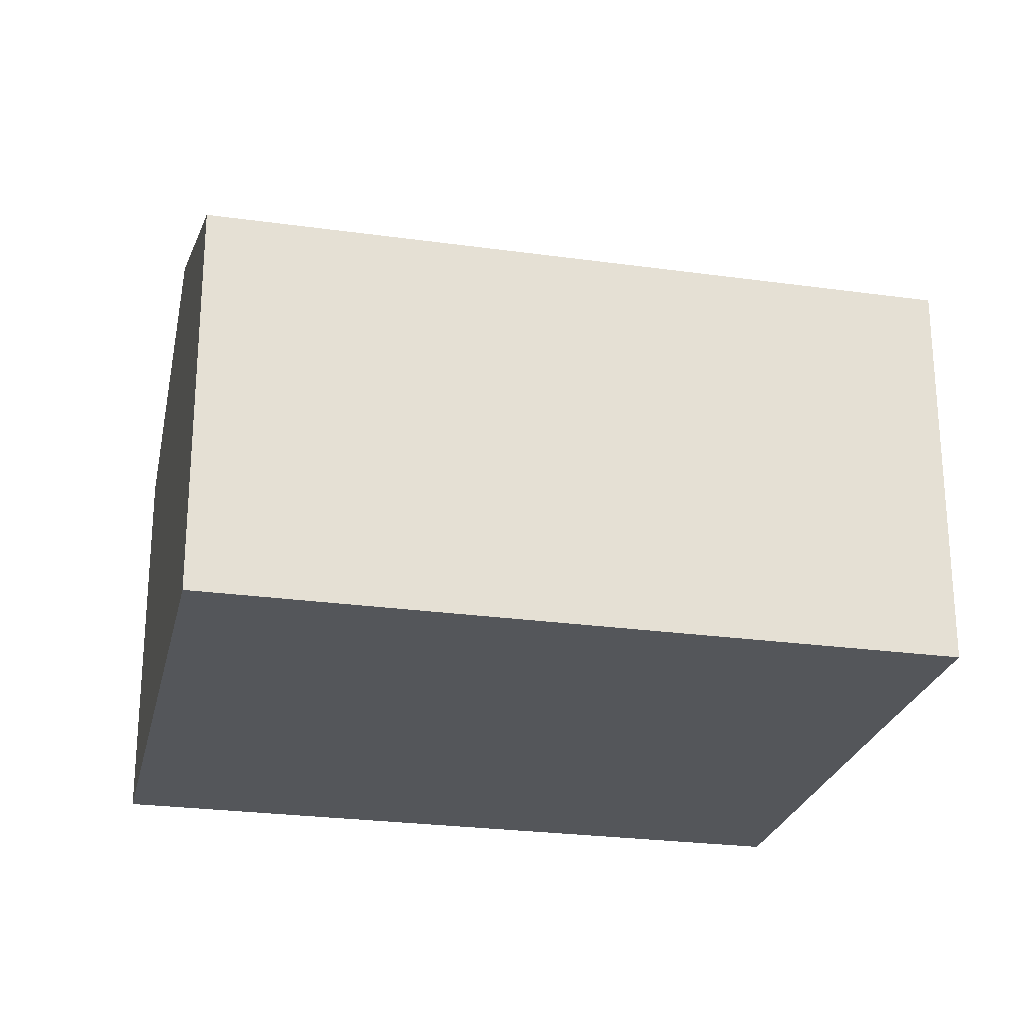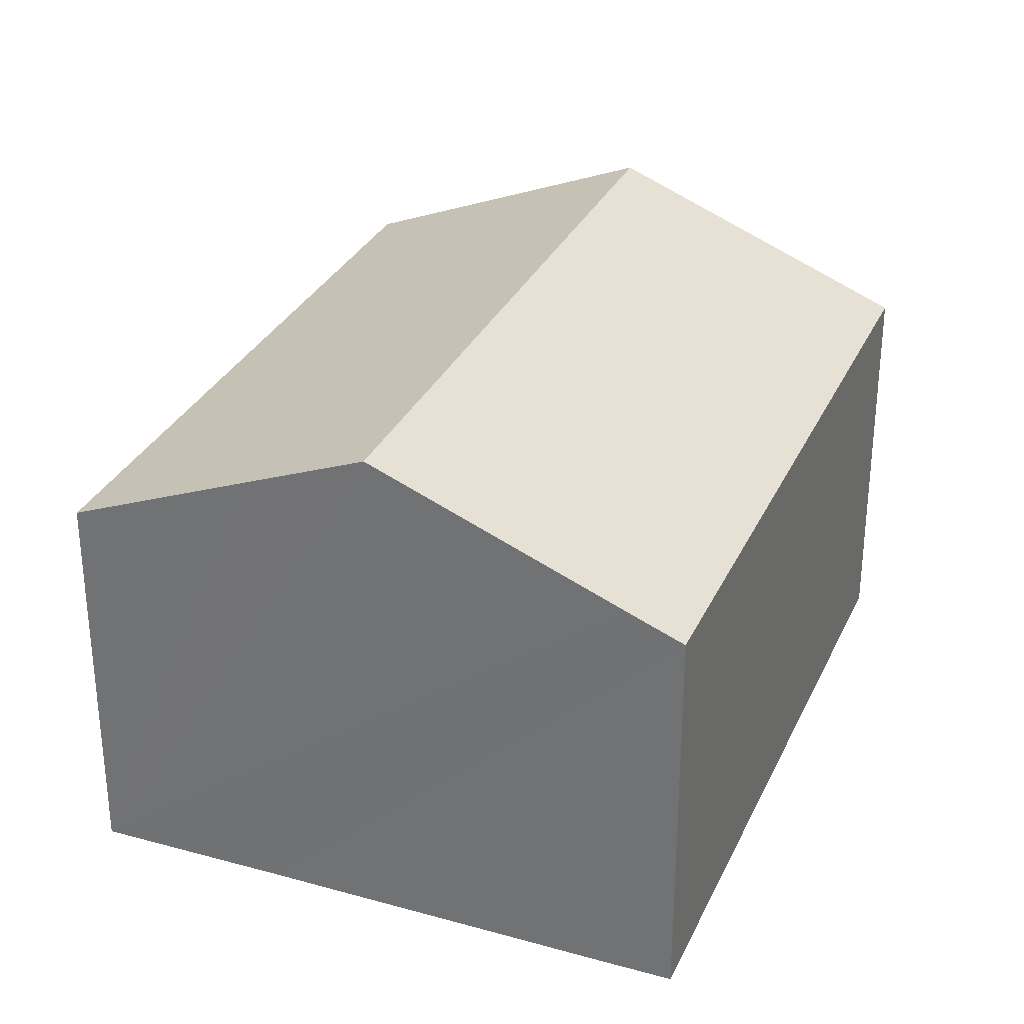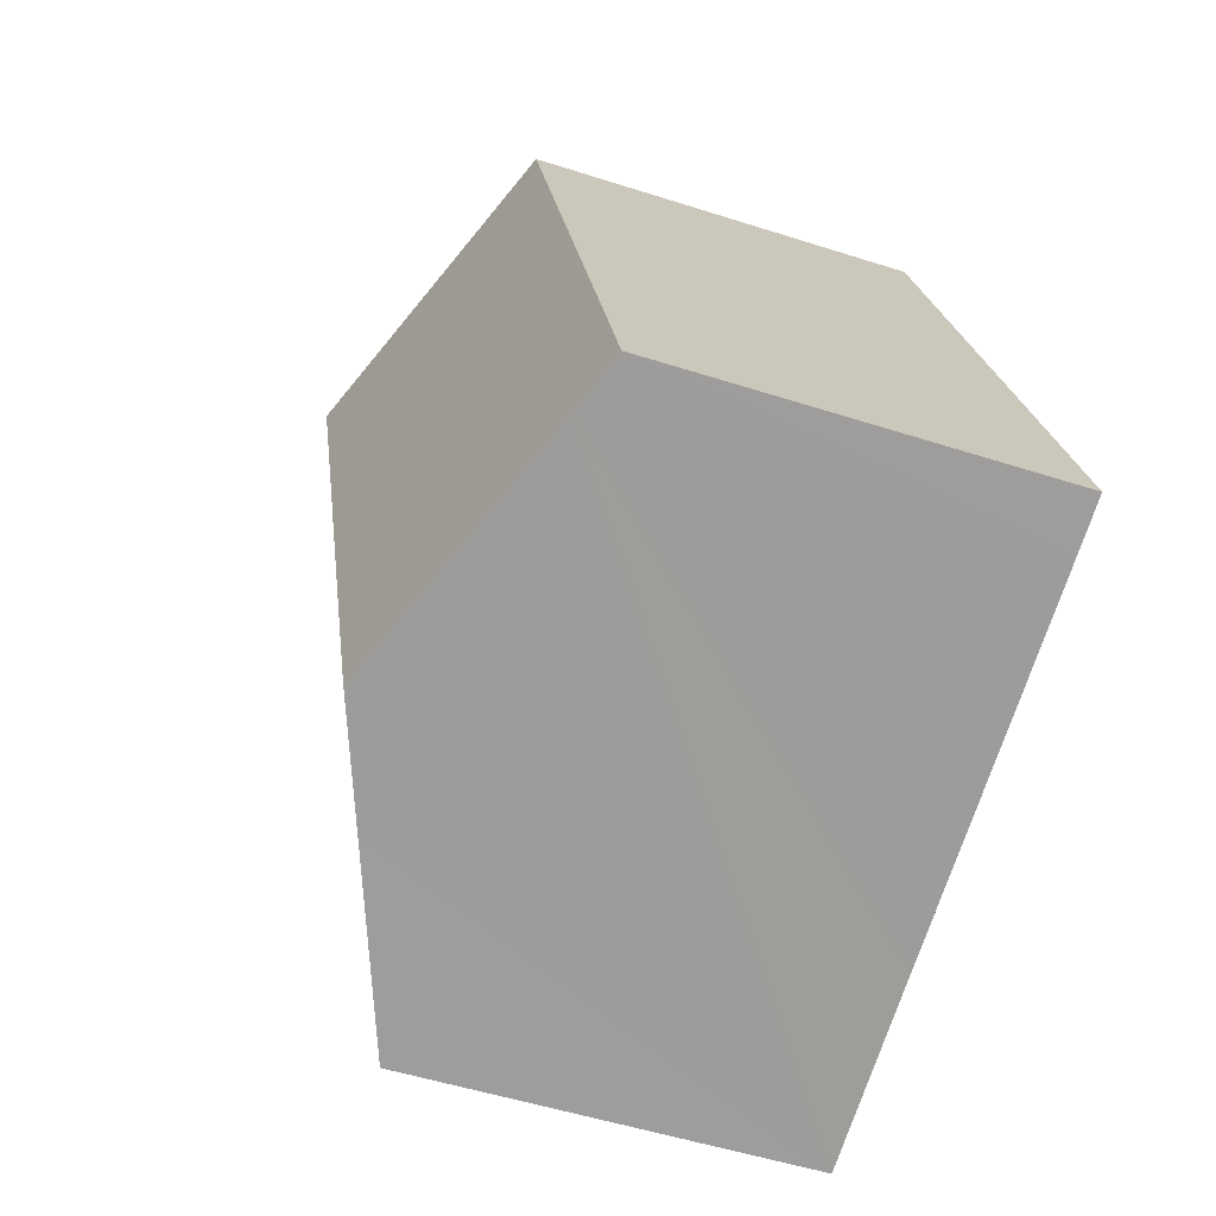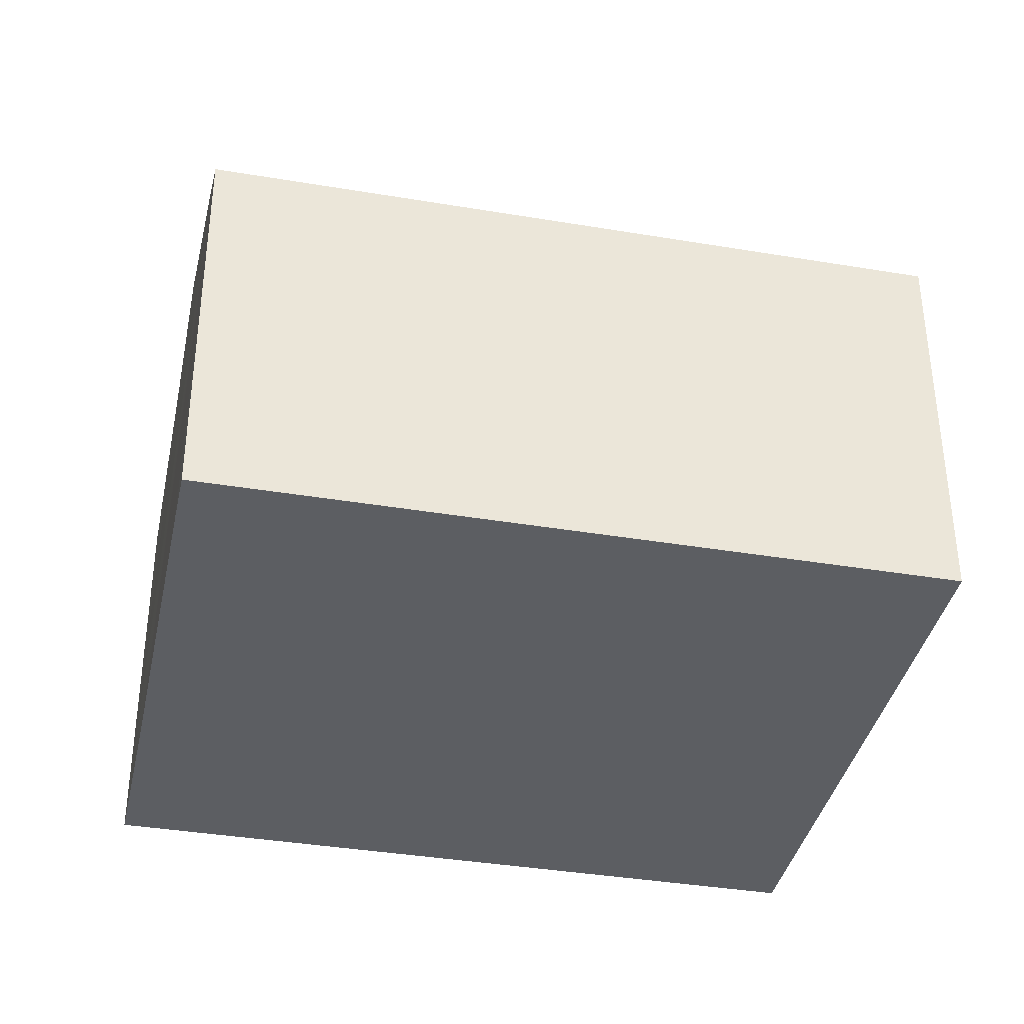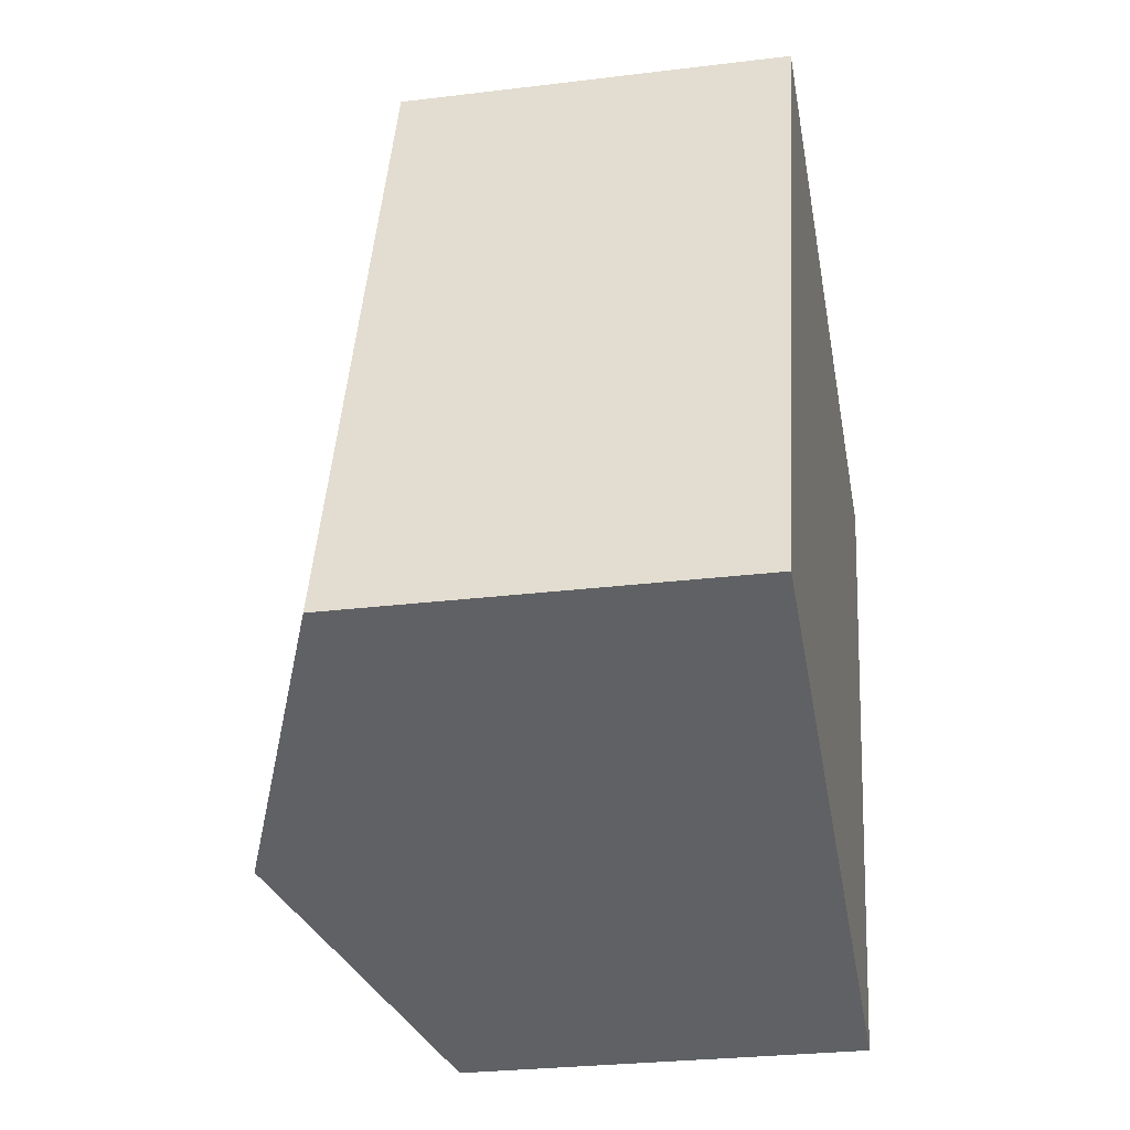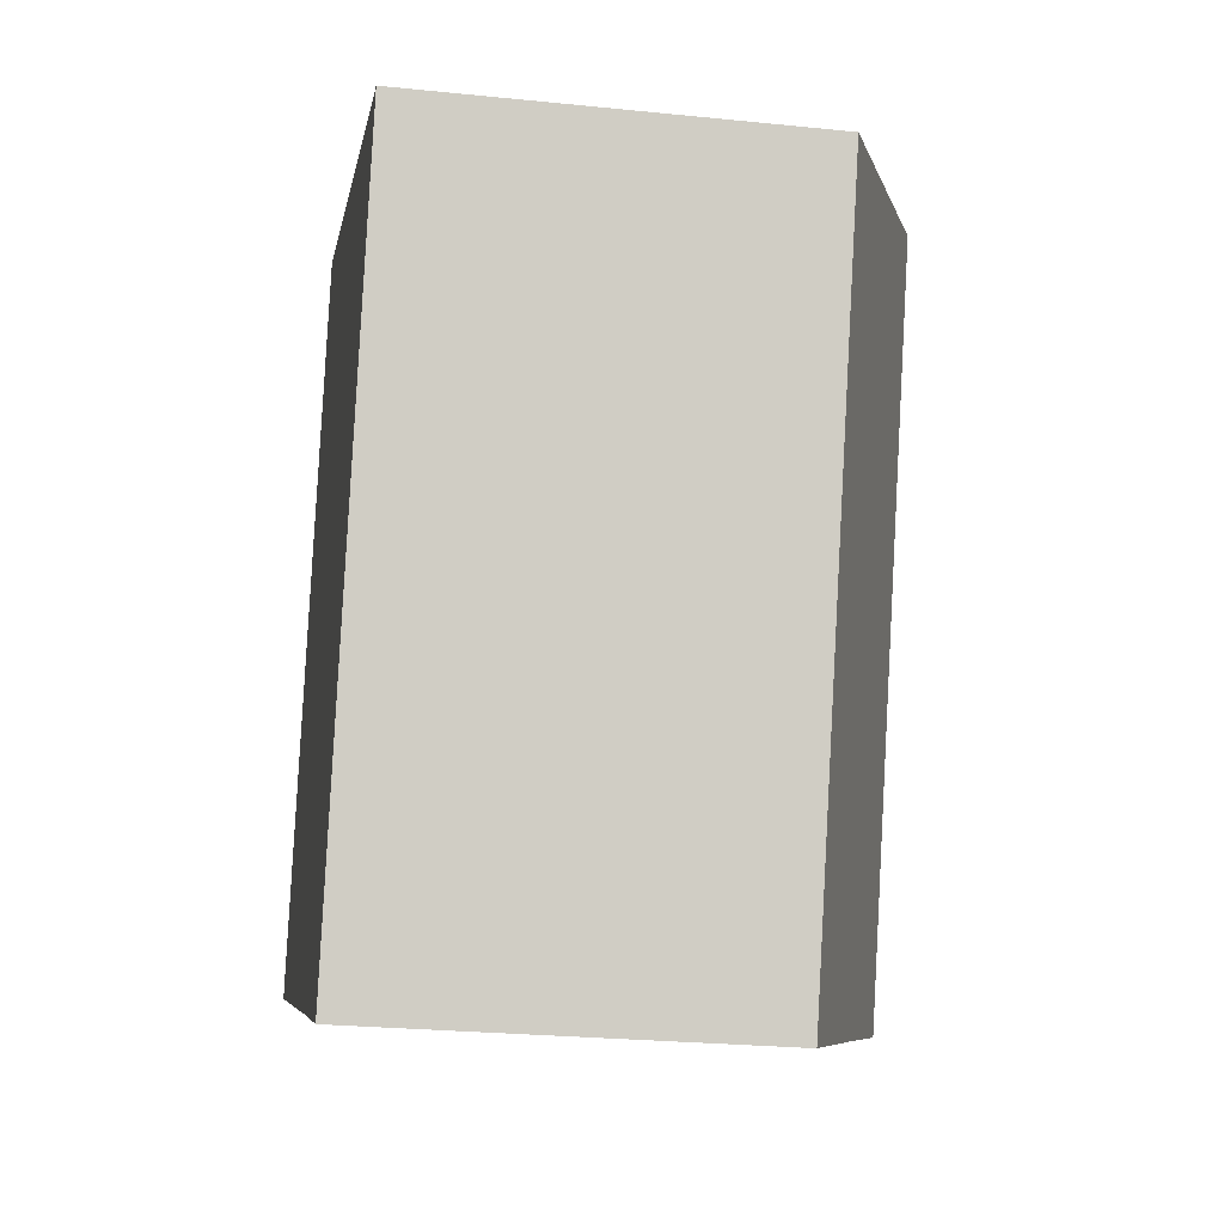
<metadata>
{"format":"obj","ext":"obj","renderer":"f3d","projection":"perspective","resolution":1024,"background":"white","views":[{"elev":-25.2,"azim":96.7,"up":"+Y"},{"elev":30.9,"azim":-139.0,"up":"+Y"},{"elev":-51.5,"azim":-109.3,"up":"+Z"},{"elev":-37.6,"azim":-82.7,"up":"+Y"},{"elev":-27.5,"azim":-79.3,"up":"+Z"},{"elev":-25.5,"azim":80.7,"up":"+Z"}]}
</metadata>
<code>
v  12.28 11.75 13.48
v  9.224 10.69 -3.223
v  6.694 11.75 -2.342
v  13.38 8.954 -4.701
v  18.98 8.954 11.17
v  16.18 10.12 12.14
v  13.91 11.07 12.92
v  5.574 8.955 15.79
v  1.187 9.451 -0.423
v  0 8.954 5.483e-16
v  5.574 -9.67e-16 15.79
v  0 0 0
v  12.28 -8.256e-16 13.48
v  18.98 -6.841e-16 11.17
v  16.18 -7.433e-16 12.14
v  13.91 -7.911e-16 12.92
v  13.38 2.879e-16 -4.701
v  9.224 1.974e-16 -3.223
v  6.694 1.434e-16 -2.342
v  1.187 2.59e-17 -0.423
g defaultobject
f 1 2 3
f 2 1 4
f 4 1 5
f 5 1 6
f 6 1 7
f 8 9 10
f 9 8 3
f 3 8 1
f 10 11 8
f 11 10 12
f 11 1 8
f 1 11 7
f 7 11 6
f 6 11 13
f 6 13 5
f 5 13 14
f 14 13 15
f 15 13 16
f 14 4 5
f 4 14 17
f 17 2 4
f 2 17 3
f 3 17 9
f 9 17 18
f 9 18 10
f 10 18 19
f 10 19 20
f 10 20 12
f 15 17 14
f 17 15 18
f 18 15 16
f 18 16 19
f 19 16 13
f 19 13 11
f 19 11 20
f 20 11 12

</code>
